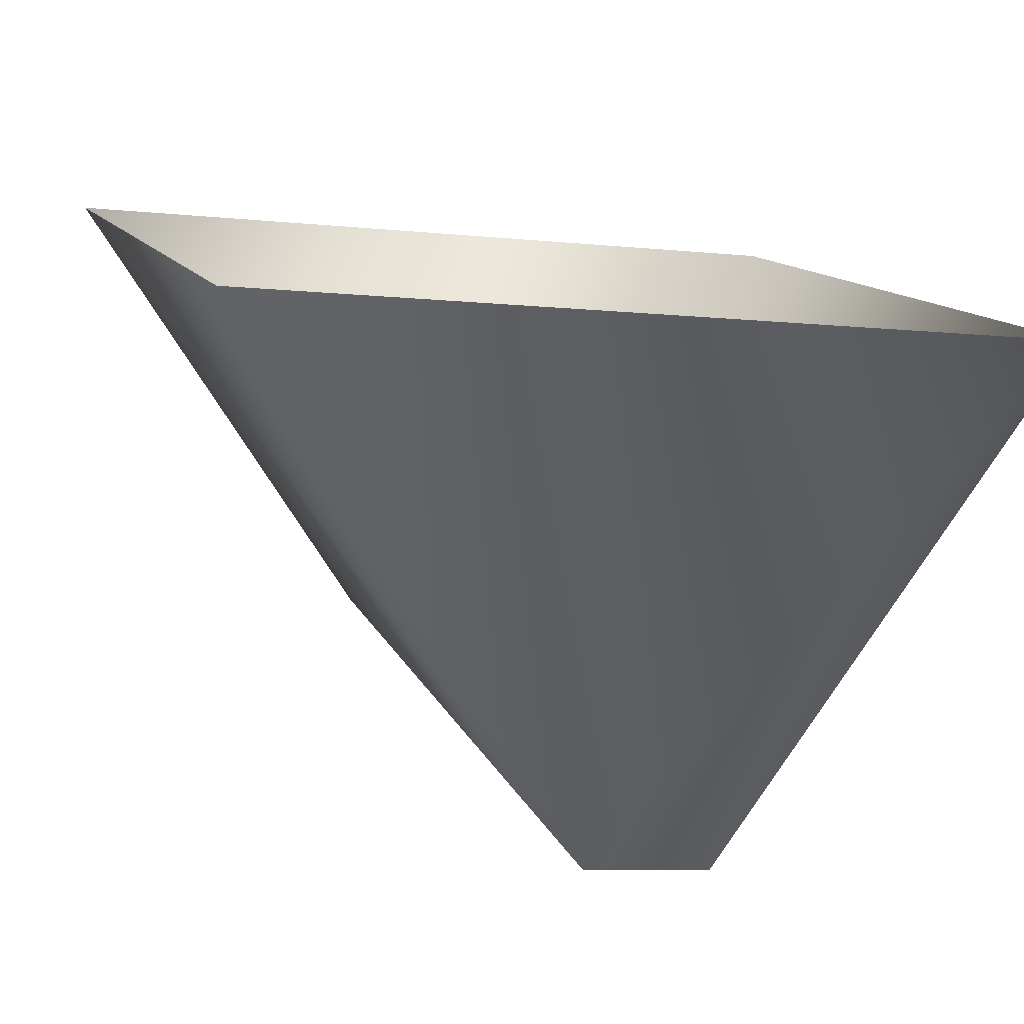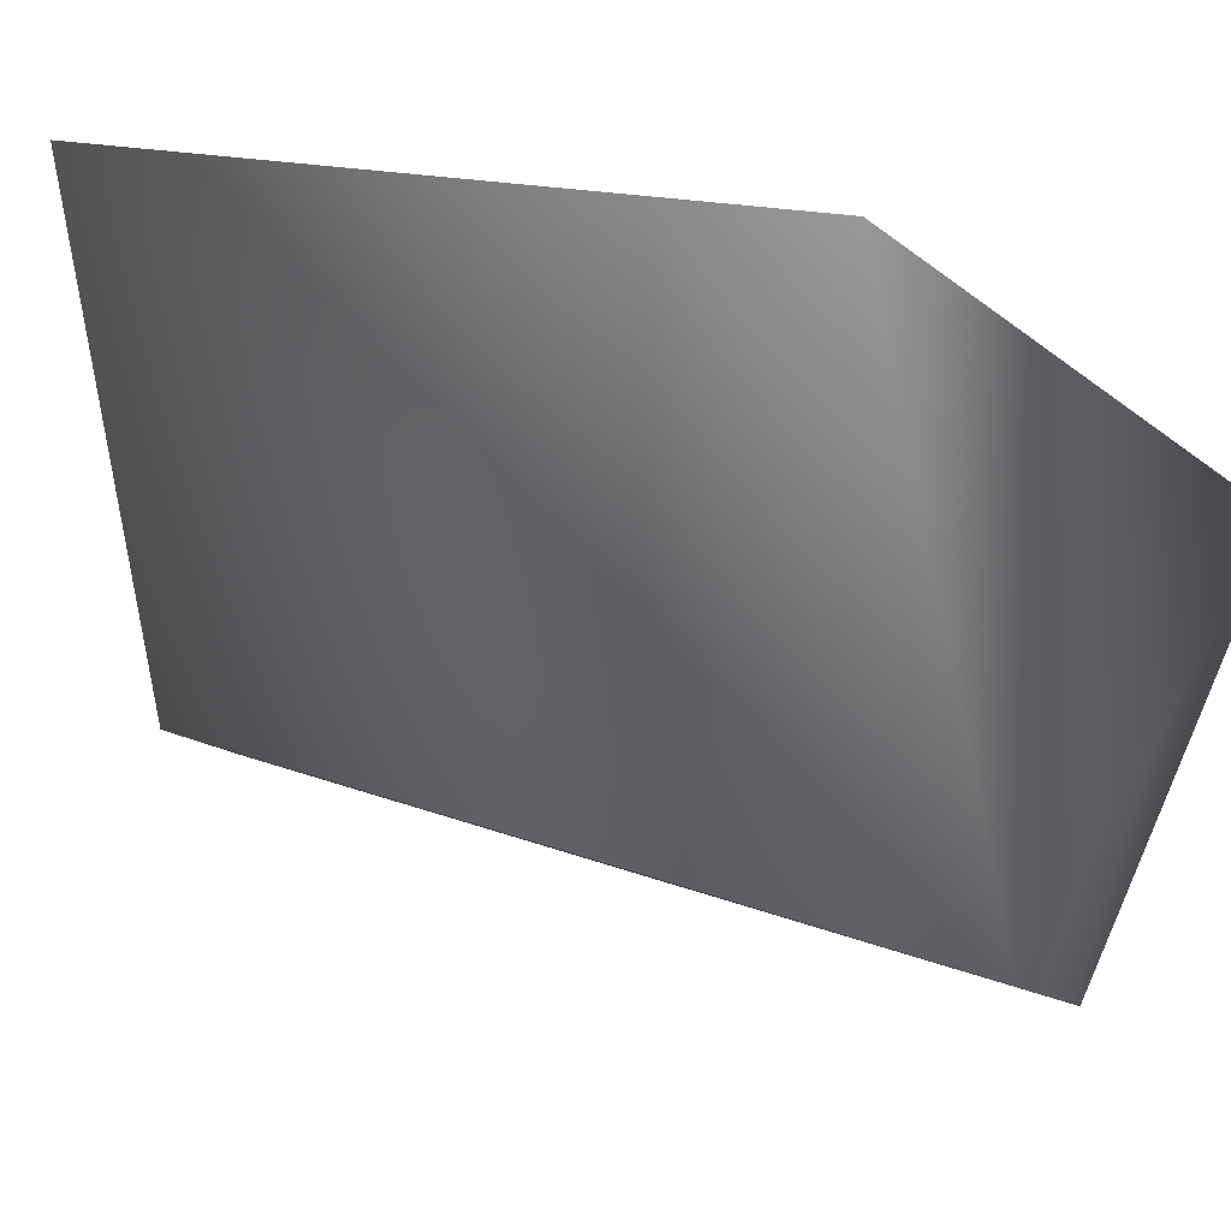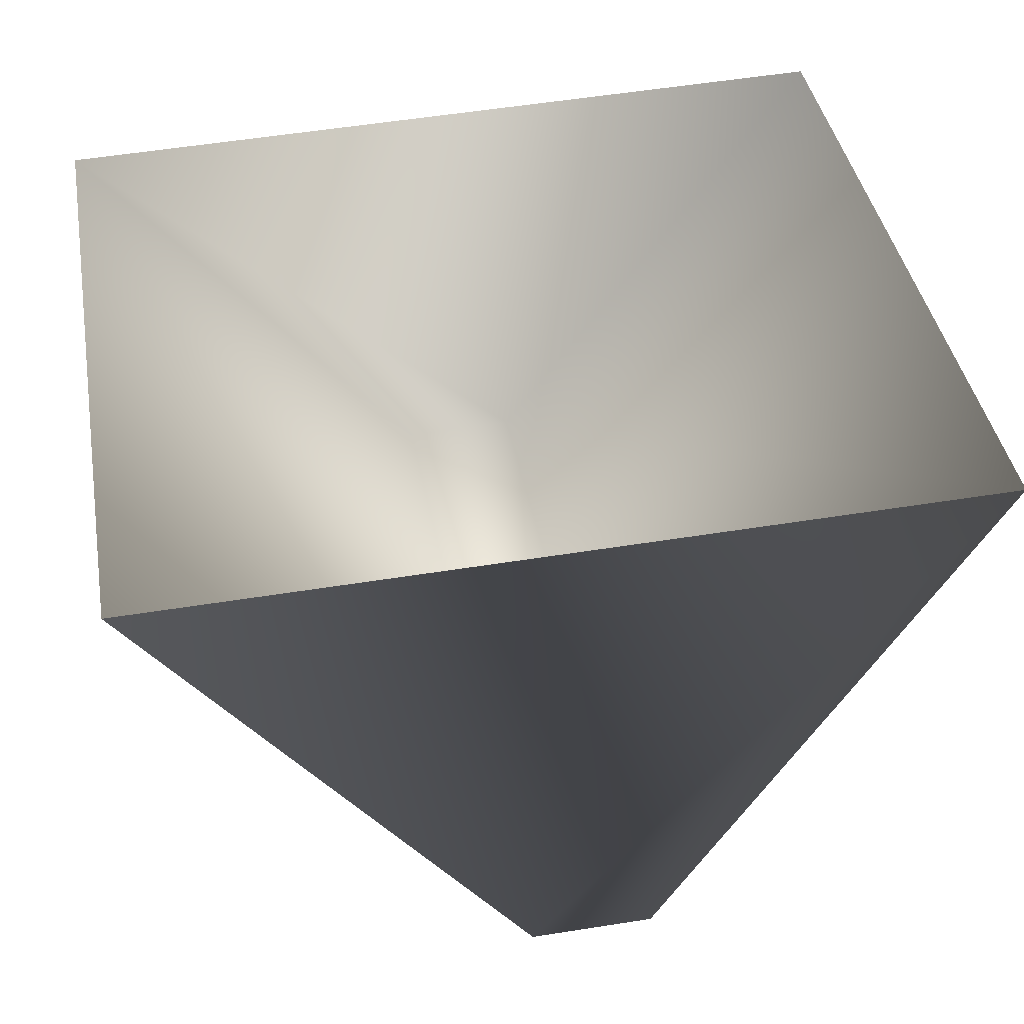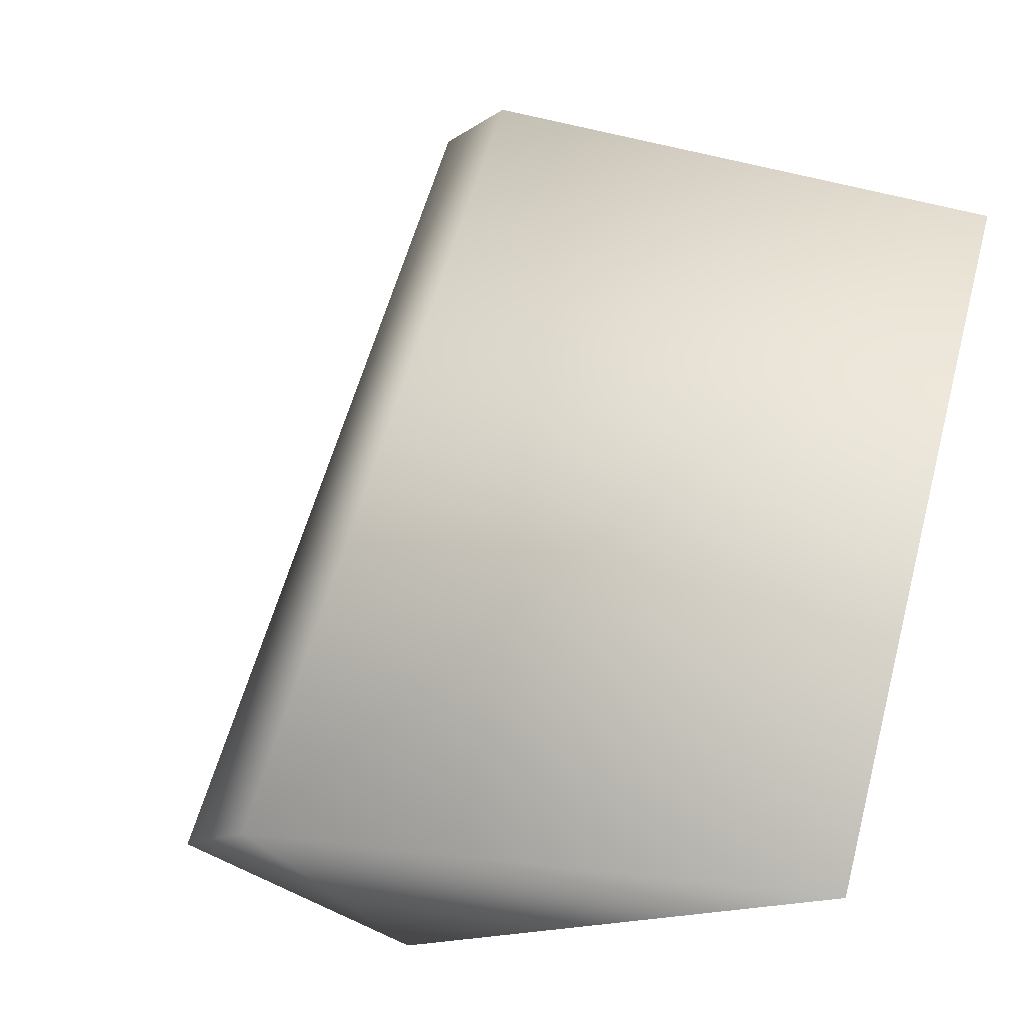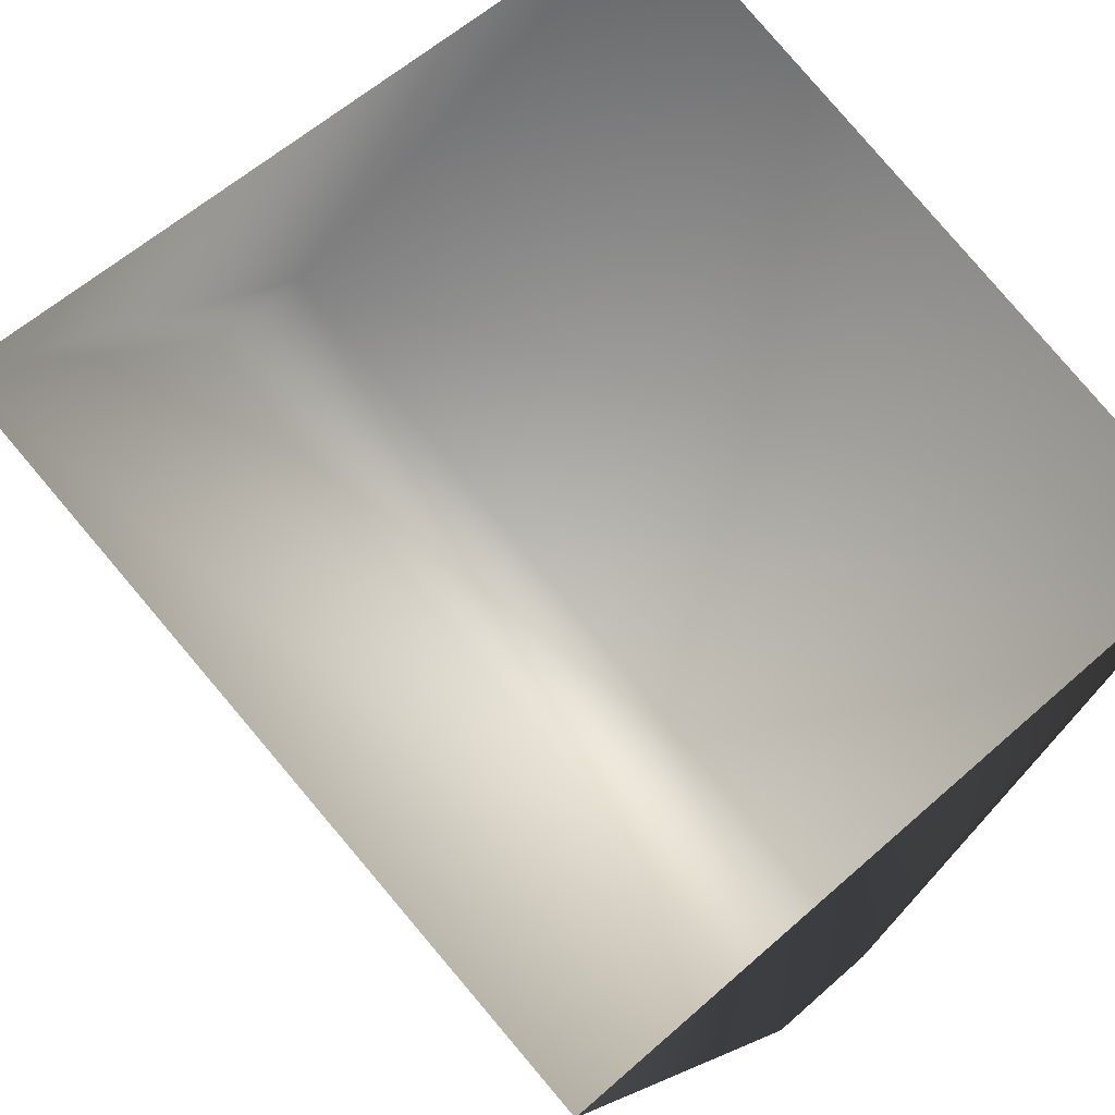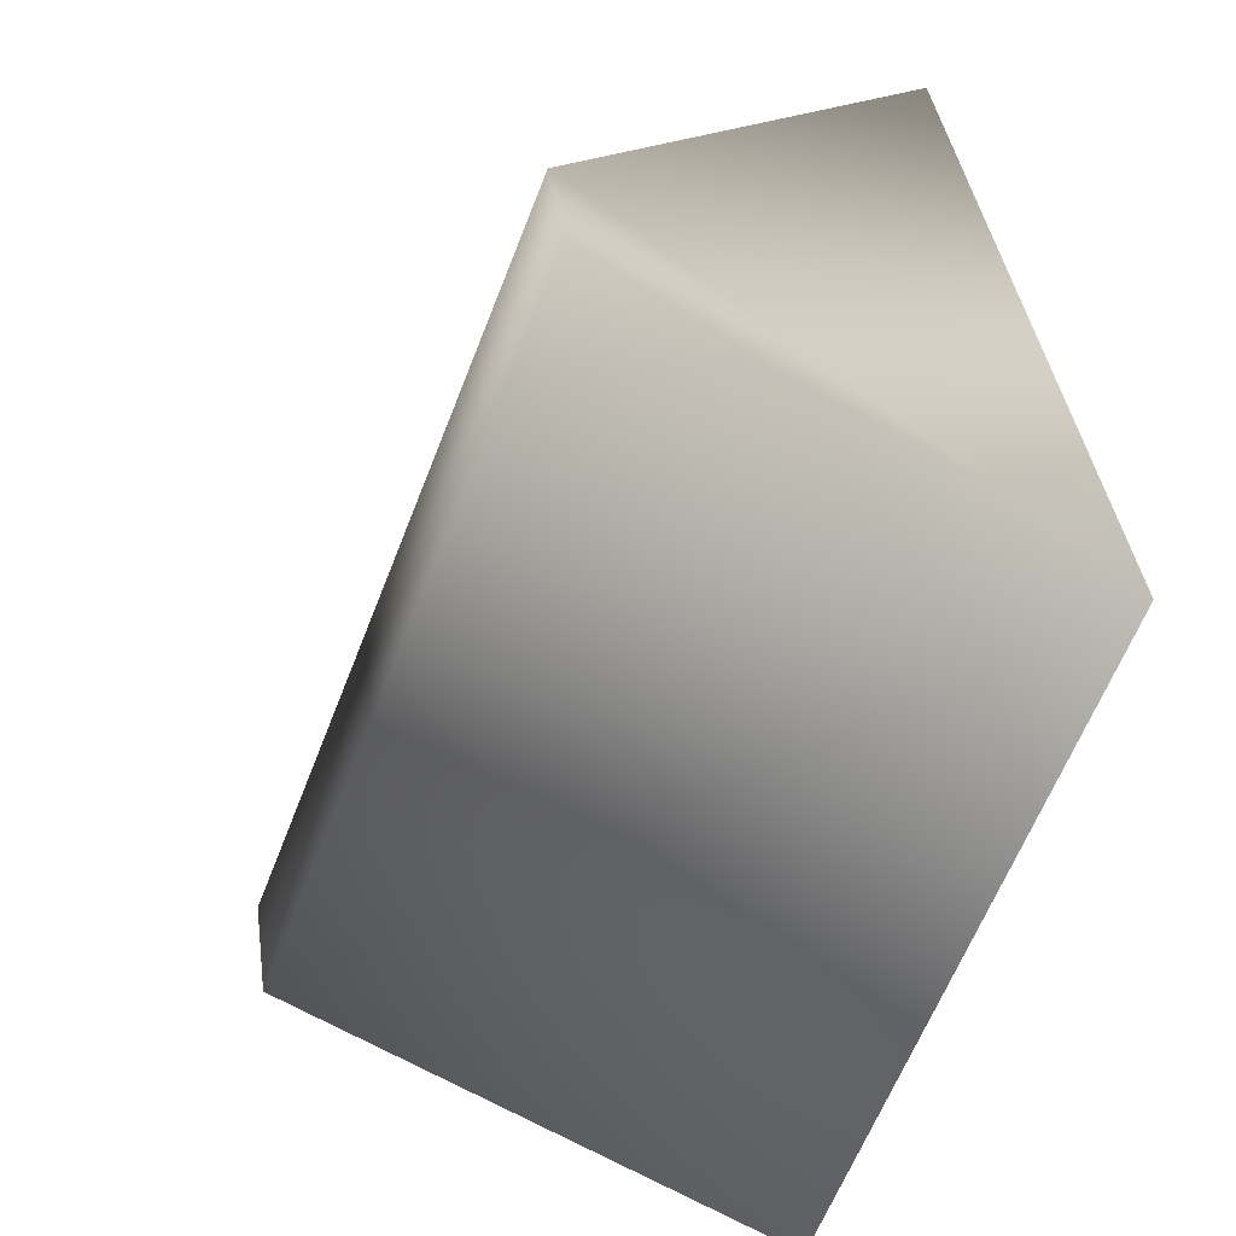
<metadata>
{"format":"obj","ext":"obj","renderer":"f3d","projection":"perspective","resolution":1024,"background":"white","views":[{"elev":-7.2,"azim":162.4,"up":"+Y"},{"elev":-16.2,"azim":122.1,"up":"+Y"},{"elev":54.5,"azim":-9.6,"up":"+Y"},{"elev":-14.1,"azim":55.5,"up":"+Z"},{"elev":57.7,"azim":137.2,"up":"+Y"},{"elev":39.7,"azim":82.0,"up":"+Z"}]}
</metadata>
<code>
g CharNoseOriginal
v -0.01983 -0.1024 0.2068
v -0.1401 0.04256 0.1552
v 0.1401 0.04256 0.1552
v 0.01983 -0.1024 0.2068
v -0.01983 -0.1024 0.2068
v -0.1401 -0.04256 -0.1105
v -0.1401 0.04256 0.1552
v -0.02057 -0.2109 -0.08816
v 0.02057 -0.2109 -0.08816
v 0.01983 -0.1024 0.2068
v 0.1401 -0.04256 -0.1105
v 0.1401 0.04256 0.1552
g CharNoseOriginal_0
f 3 2 1
f 4 3 1
f 7 6 5
f 6 8 5
f 5 8 9
f 8 6 9
f 10 5 9
f 6 11 9
f 10 9 12
f 9 11 12

</code>
